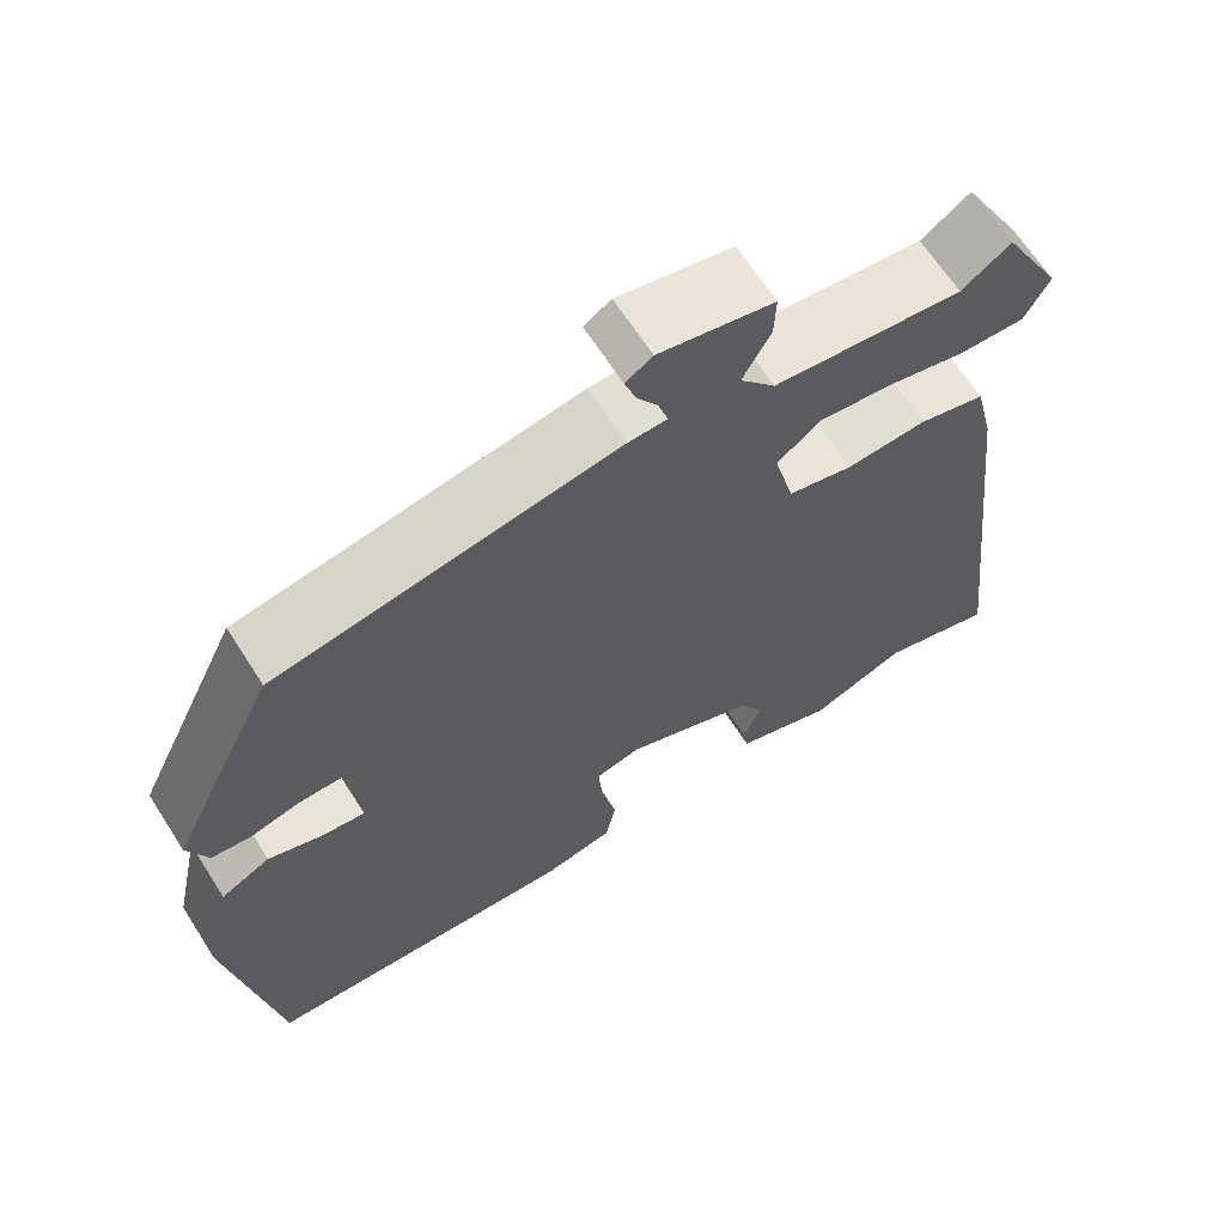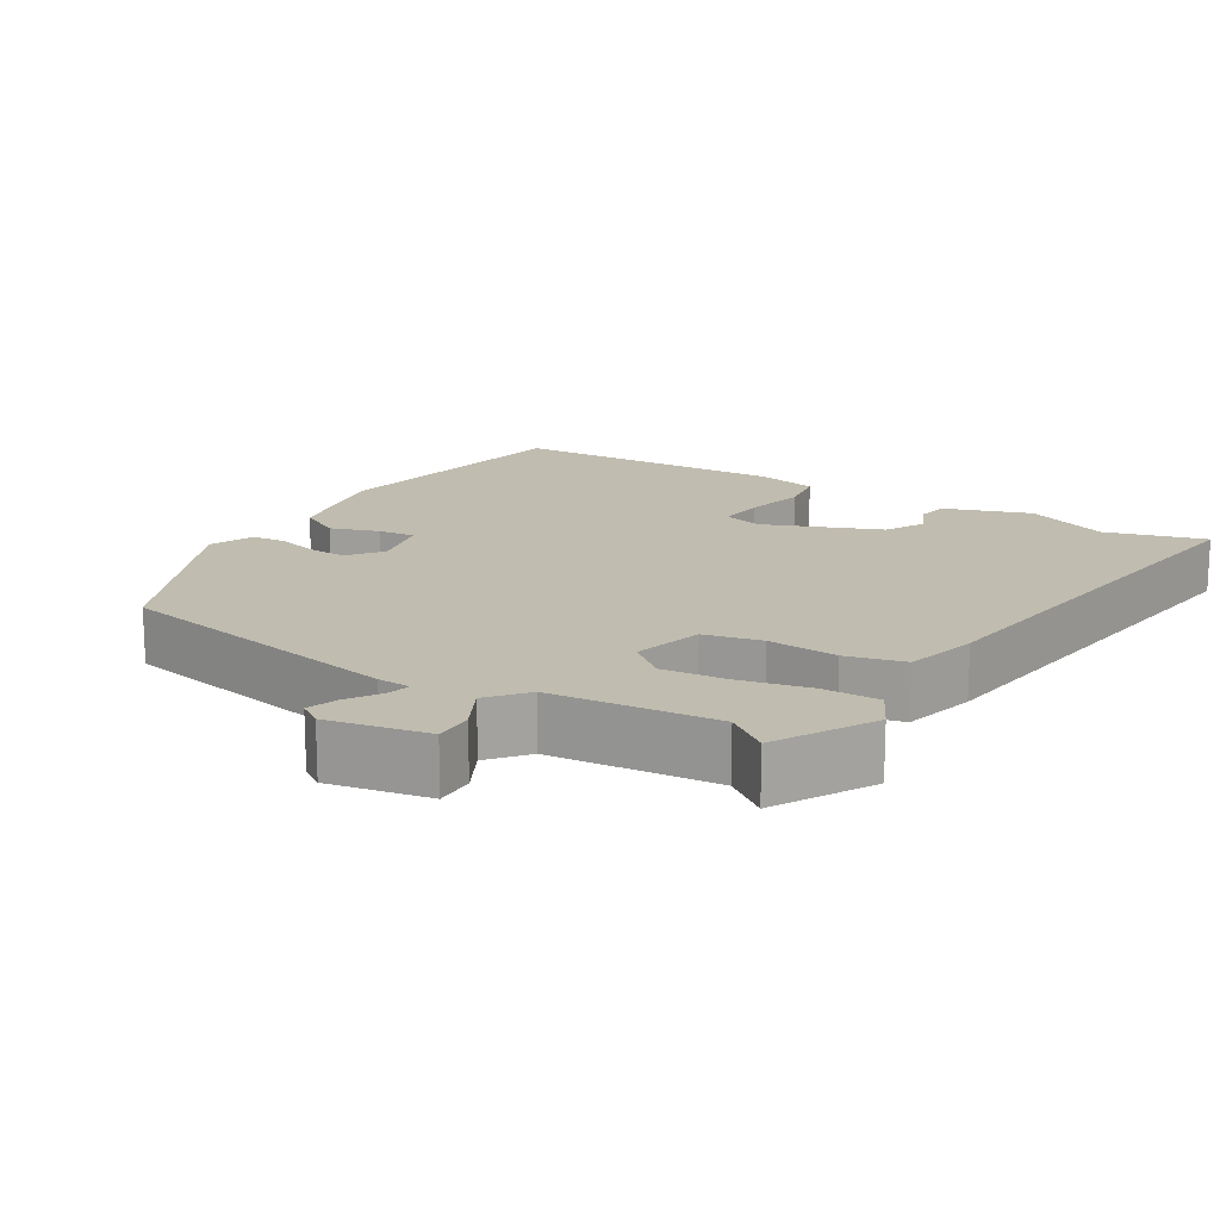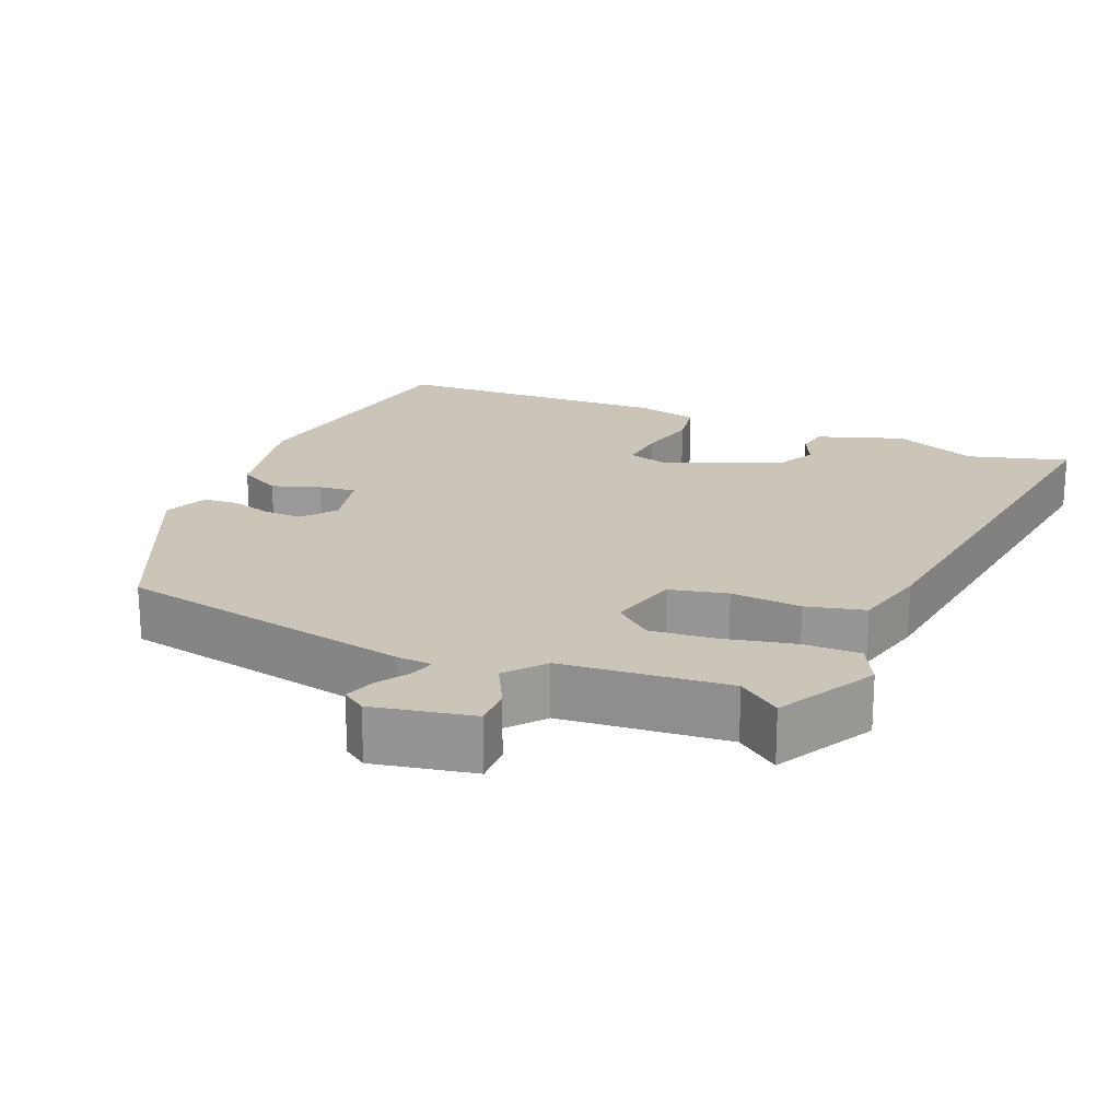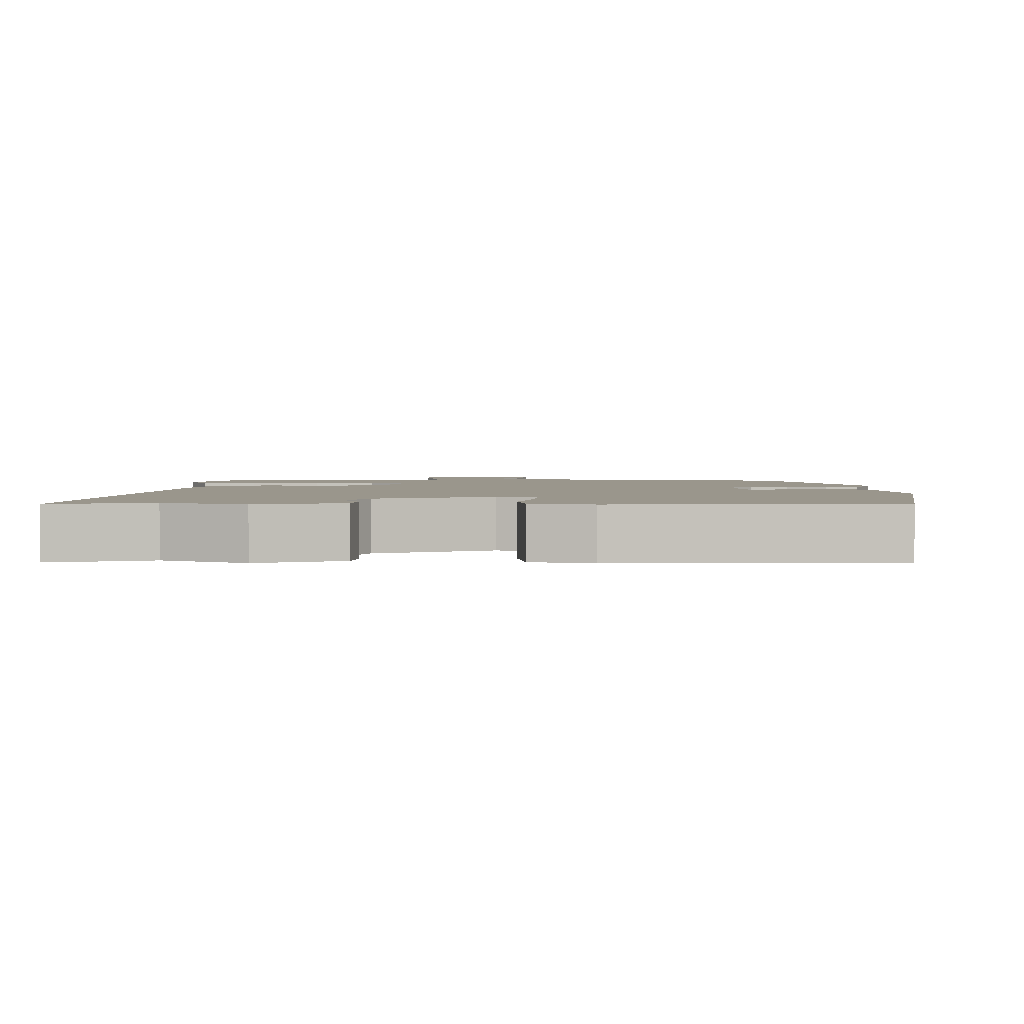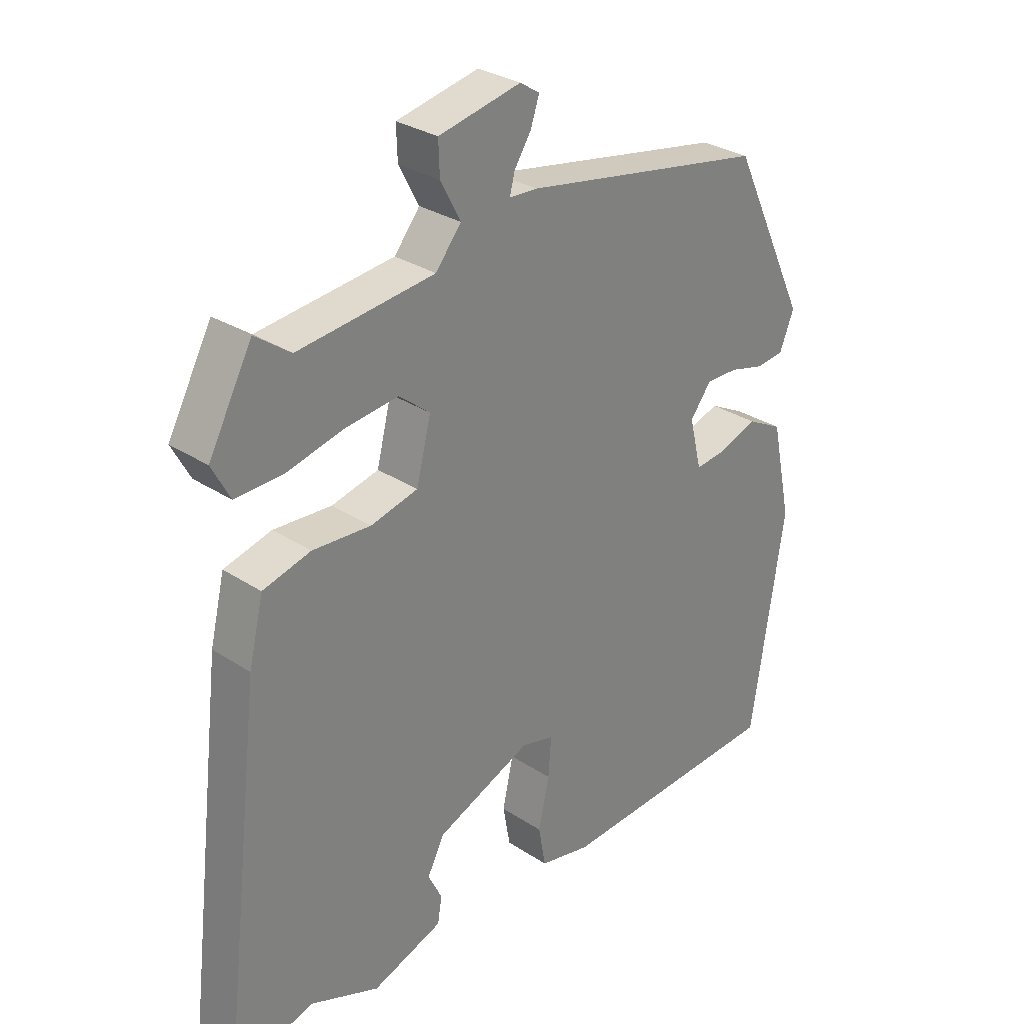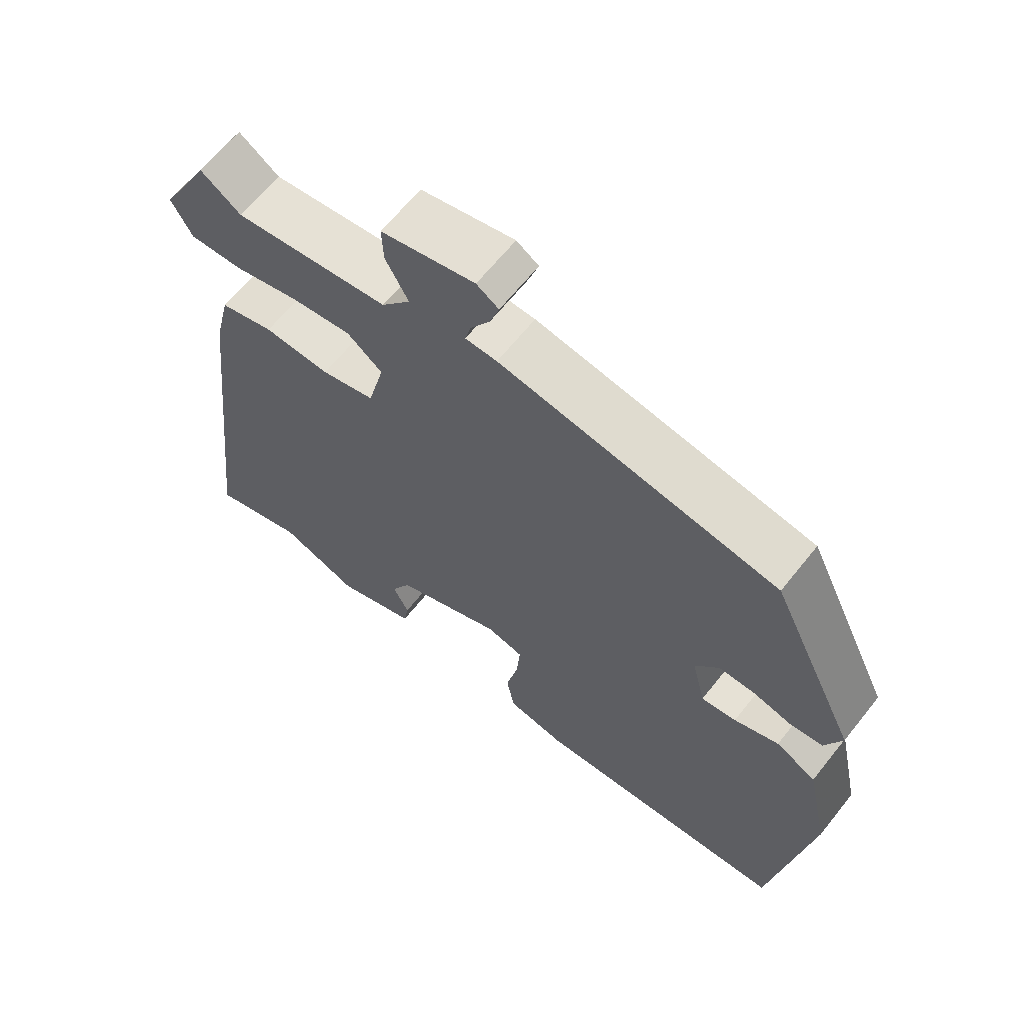
<metadata>
{"format":"obj","ext":"obj","renderer":"f3d","projection":"perspective","resolution":1024,"background":"white","views":[{"elev":65.7,"azim":-32.6,"up":"+Z"},{"elev":16.3,"azim":32.4,"up":"+Y"},{"elev":20.4,"azim":23.6,"up":"+Y"},{"elev":2.5,"azim":-178.6,"up":"+Y"},{"elev":29.8,"azim":133.9,"up":"+Z"},{"elev":64.5,"azim":-141.5,"up":"+Z"}]}
</metadata>
<code>
v -0.389 0.07 0.465
v 0.015 0.07 0.537
v 0.061 0.07 0.539
v 0.053 0.07 0.571
v 0.025 0.07 0.615
v 0.011 0.07 0.657
v 0.043 0.07 0.678
v 0.179 0.07 0.649
v 0.177 0.07 0.595
v 0.144 0.07 0.533
v 0.186 0.07 0.481
v 0.411 0.07 0.456
v 0.469 0.07 0.498
v 0.541 0.07 0.364
v 0.511 0.07 0.308
v 0.434 0.07 0.31
v 0.338 0.07 0.333
v 0.251 0.07 0.343
v 0.2 0.07 0.302
v 0.224 0.07 0.206
v 0.302 0.07 0.187
v 0.398 0.07 0.193
v 0.477 0.07 0.172
v 0.501 0.07 0.071
v 0.571 0.07 -0.521
v 0.435 0.07 -0.48
v 0.32 0.07 -0.526
v 0.203 0.07 -0.484
v 0.196 0.07 -0.441
v 0.219 0.07 -0.394
v 0.191 0.07 -0.339
v 0.033 0.07 -0.273
v -0.021 0.07 -0.287
v -0.016 0.07 -0.352
v 0.002 0.07 -0.434
v -0.01 0.07 -0.501
v -0.095 0.07 -0.519
v -0.474 0.07 -0.498
v -0.529 0.07 -0.139
v -0.495 0.07 0.019
v -0.436 0.07 0.05
v -0.371 0.07 0.027
v -0.32 0.07 0.021
v -0.3 0.07 0.104
v -0.335 0.07 0.15
v -0.388 0.07 0.149
v -0.445 0.07 0.134
v -0.492 0.07 0.139
v -0.516 0.07 0.199
v -0.389 0 0.465
v 0.015 0 0.537
v 0.061 0 0.539
v 0.053 0 0.571
v 0.025 0 0.615
v 0.011 0 0.657
v 0.043 0 0.678
v 0.179 0 0.649
v 0.177 0 0.595
v 0.144 0 0.533
v 0.186 0 0.481
v 0.411 0 0.456
v 0.469 0 0.498
v 0.541 0 0.364
v 0.511 0 0.308
v 0.434 0 0.31
v 0.338 0 0.333
v 0.251 0 0.343
v 0.2 0 0.302
v 0.224 0 0.206
v 0.302 0 0.187
v 0.398 0 0.193
v 0.477 0 0.172
v 0.501 0 0.071
v 0.571 0 -0.521
v 0.435 0 -0.48
v 0.32 0 -0.526
v 0.203 0 -0.484
v 0.196 0 -0.441
v 0.219 0 -0.394
v 0.191 0 -0.339
v 0.033 0 -0.273
v -0.021 0 -0.287
v -0.016 0 -0.352
v 0.002 0 -0.434
v -0.01 0 -0.501
v -0.095 0 -0.519
v -0.474 0 -0.498
v -0.529 0 -0.139
v -0.495 0 0.019
v -0.436 0 0.05
v -0.371 0 0.027
v -0.32 0 0.021
v -0.3 0 0.104
v -0.335 0 0.15
v -0.388 0 0.149
v -0.445 0 0.134
v -0.492 0 0.139
v -0.516 0 0.199
f 1 2 3
f 49 1 3
f 48 49 3
f 47 48 3
f 46 47 3
f 45 46 3
f 44 45 3
f 43 44 3
f 40 41 42
f 39 40 42
f 38 39 42
f 37 38 42
f 36 37 42
f 35 36 42
f 34 35 42
f 33 34 42 43
f 32 33 43 3
f 28 29 30
f 27 28 30
f 26 27 30
f 26 30 31
f 25 26 31
f 24 25 31
f 23 24 31
f 22 23 31
f 21 22 31
f 20 21 31 32
f 15 16 17
f 14 15 17
f 13 14 17
f 12 13 17
f 11 12 17 18
f 10 11 18 19
f 8 9 10
f 7 8 10
f 6 7 10
f 5 6 10
f 4 5 10
f 3 4 10 19
f 3 19 20 32
f 52 51 50
f 52 50 98
f 52 98 97
f 52 97 96
f 52 96 95
f 52 95 94
f 52 94 93
f 52 93 92
f 91 90 89
f 91 89 88
f 91 88 87
f 91 87 86
f 91 86 85
f 91 85 84
f 91 84 83
f 92 91 83 82
f 52 92 82 81
f 79 78 77
f 79 77 76
f 79 76 75
f 80 79 75
f 80 75 74
f 80 74 73
f 80 73 72
f 80 72 71
f 80 71 70
f 81 80 70 69
f 66 65 64
f 66 64 63
f 66 63 62
f 66 62 61
f 67 66 61 60
f 68 67 60 59
f 59 58 57
f 59 57 56
f 59 56 55
f 59 55 54
f 59 54 53
f 68 59 53 52
f 81 69 68 52
f 1 50 51 2
f 2 51 52 3
f 3 52 53 4
f 4 53 54 5
f 5 54 55 6
f 6 55 56 7
f 7 56 57 8
f 8 57 58 9
f 9 58 59 10
f 10 59 60 11
f 11 60 61 12
f 12 61 62 13
f 13 62 63 14
f 14 63 64 15
f 15 64 65 16
f 16 65 66 17
f 17 66 67 18
f 18 67 68 19
f 19 68 69 20
f 20 69 70 21
f 21 70 71 22
f 22 71 72 23
f 23 72 73 24
f 24 73 74 25
f 25 74 75 26
f 26 75 76 27
f 27 76 77 28
f 28 77 78 29
f 29 78 79 30
f 30 79 80 31
f 31 80 81 32
f 32 81 82 33
f 33 82 83 34
f 34 83 84 35
f 35 84 85 36
f 36 85 86 37
f 37 86 87 38
f 38 87 88 39
f 39 88 89 40
f 40 89 90 41
f 41 90 91 42
f 42 91 92 43
f 43 92 93 44
f 44 93 94 45
f 45 94 95 46
f 46 95 96 47
f 47 96 97 48
f 48 97 98 49
f 49 98 50 1

</code>
